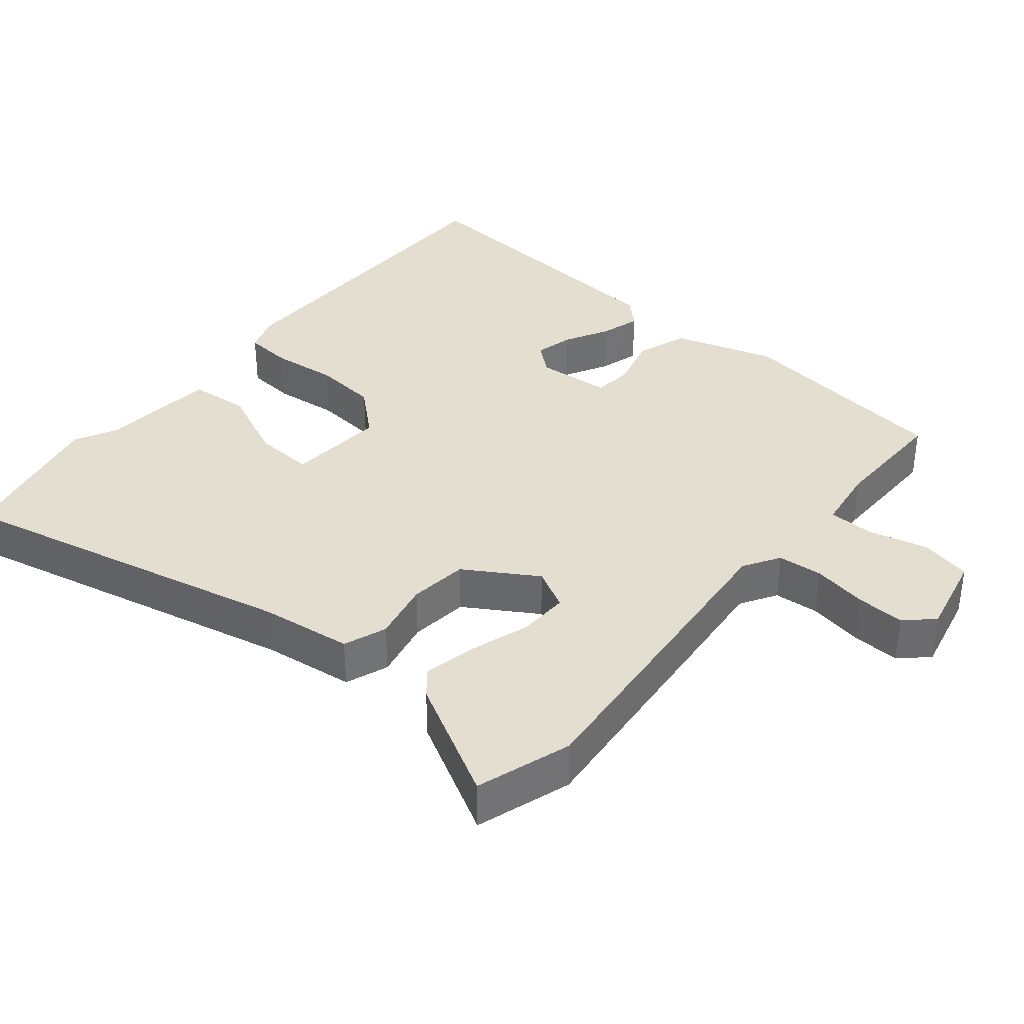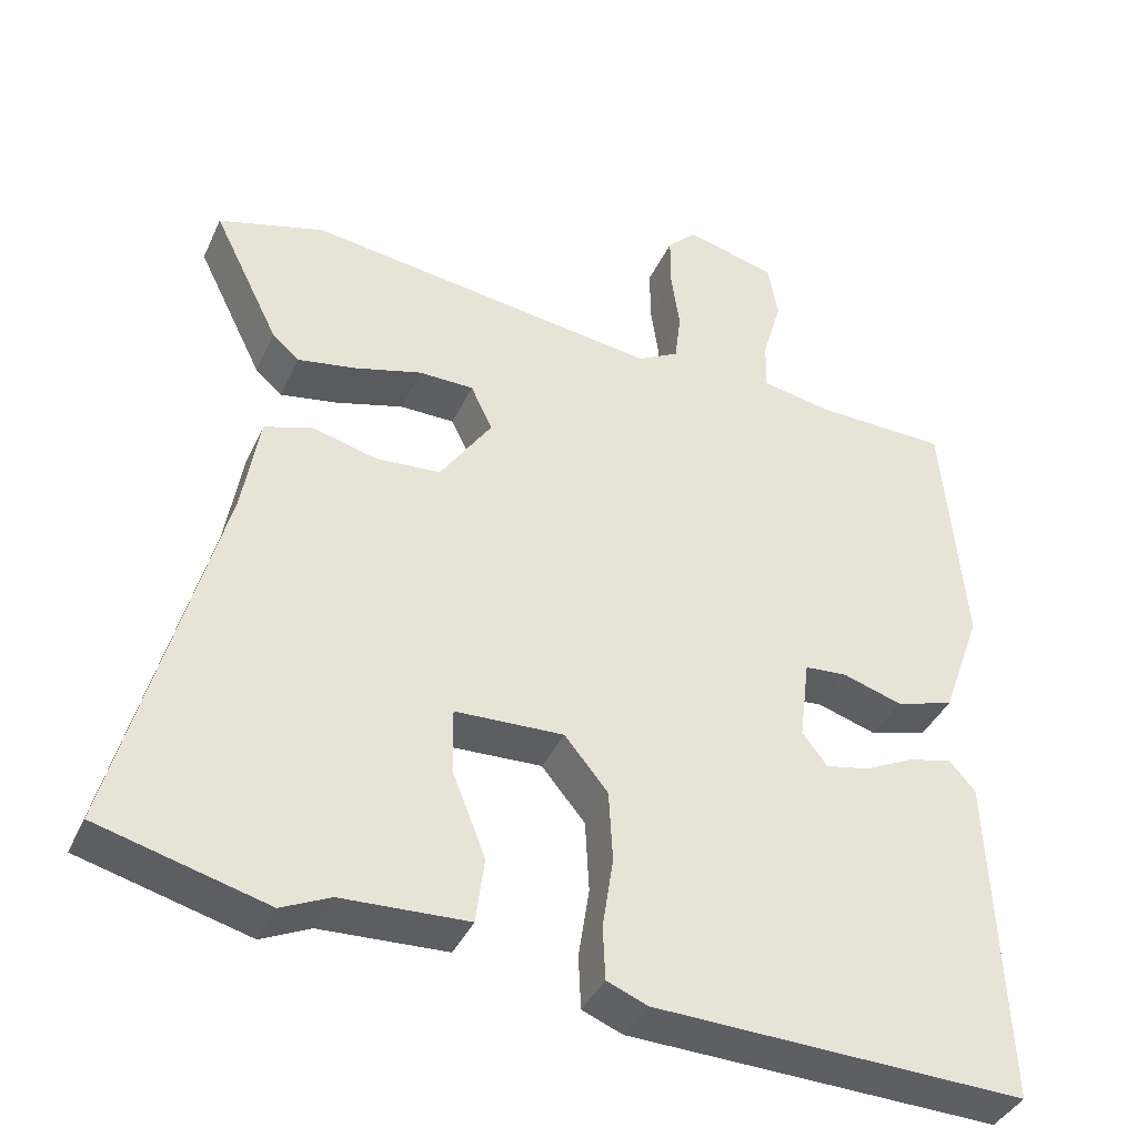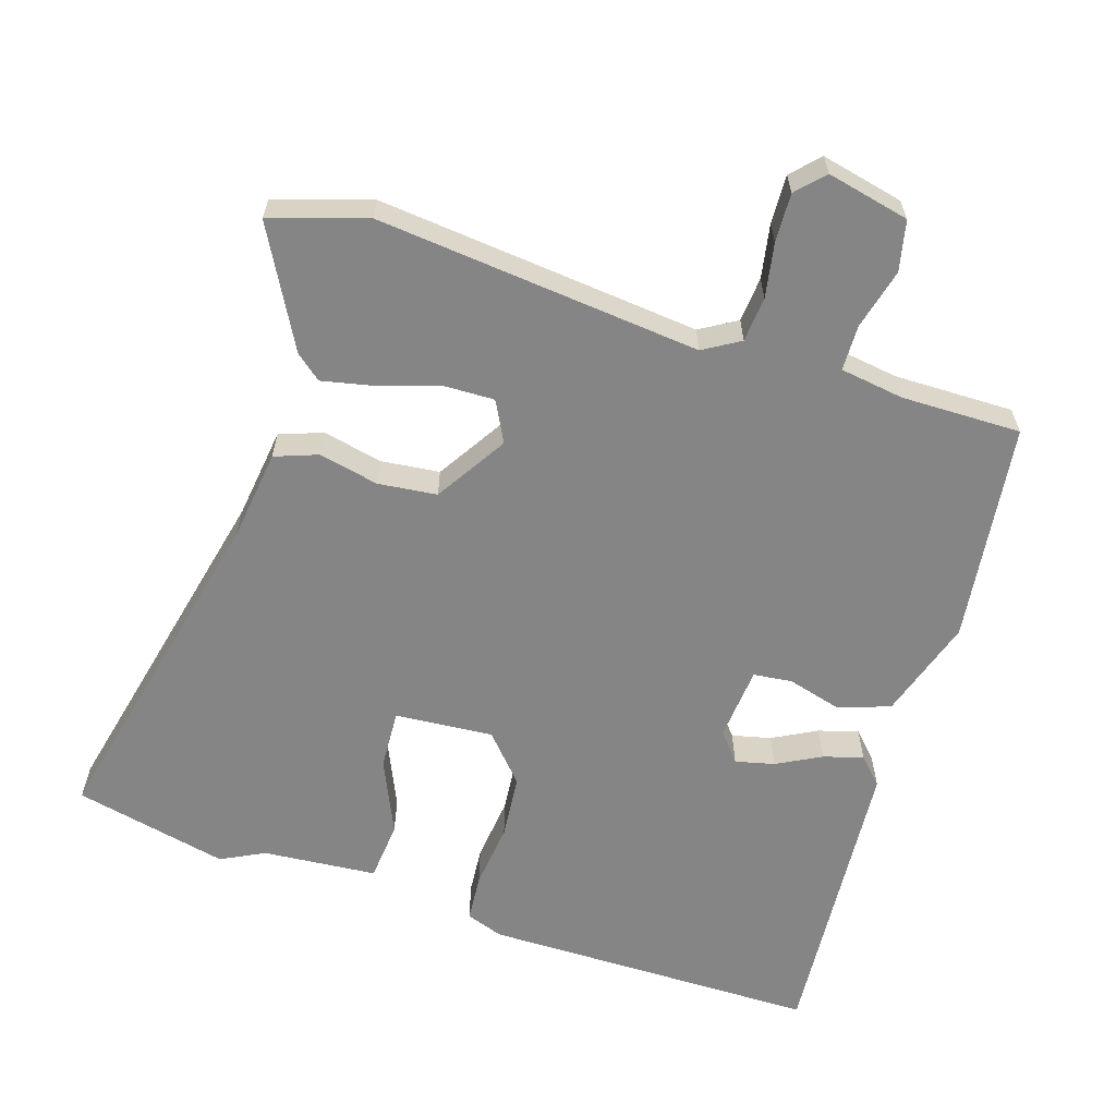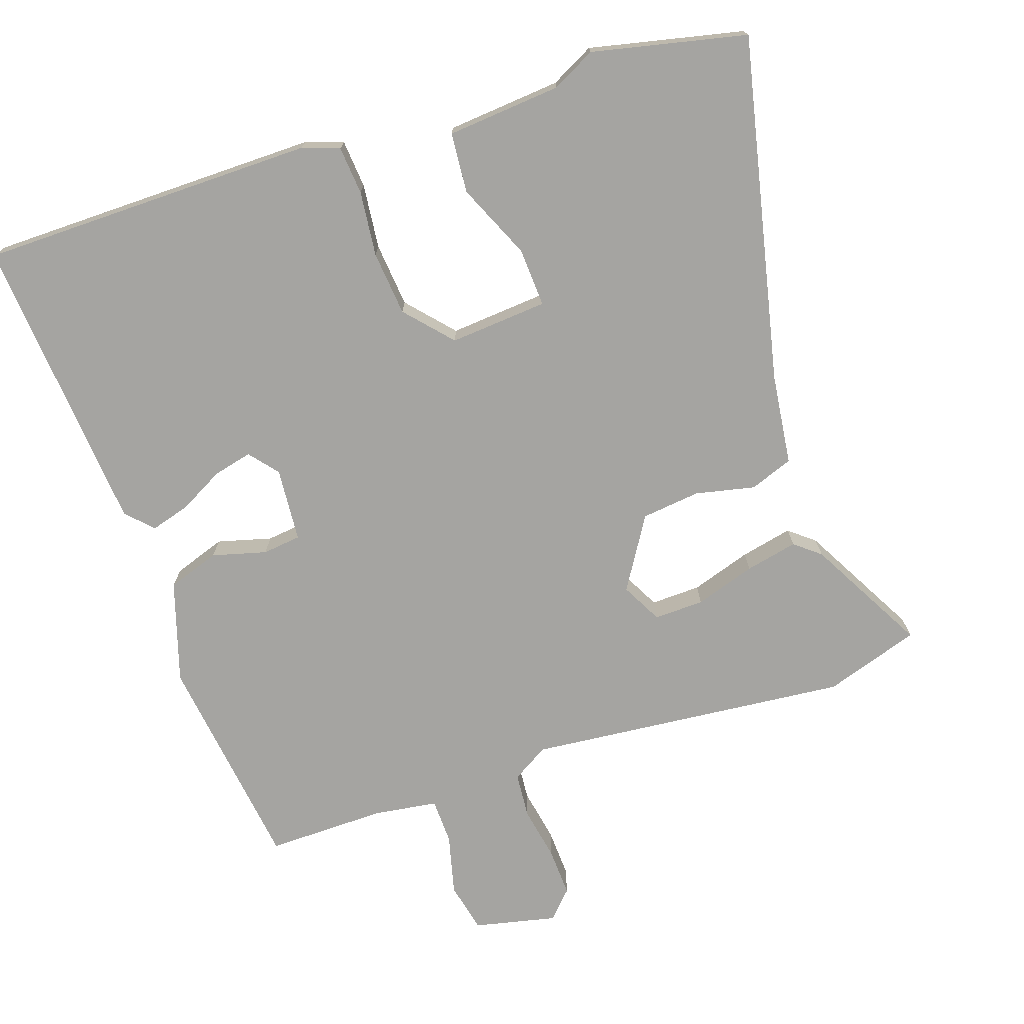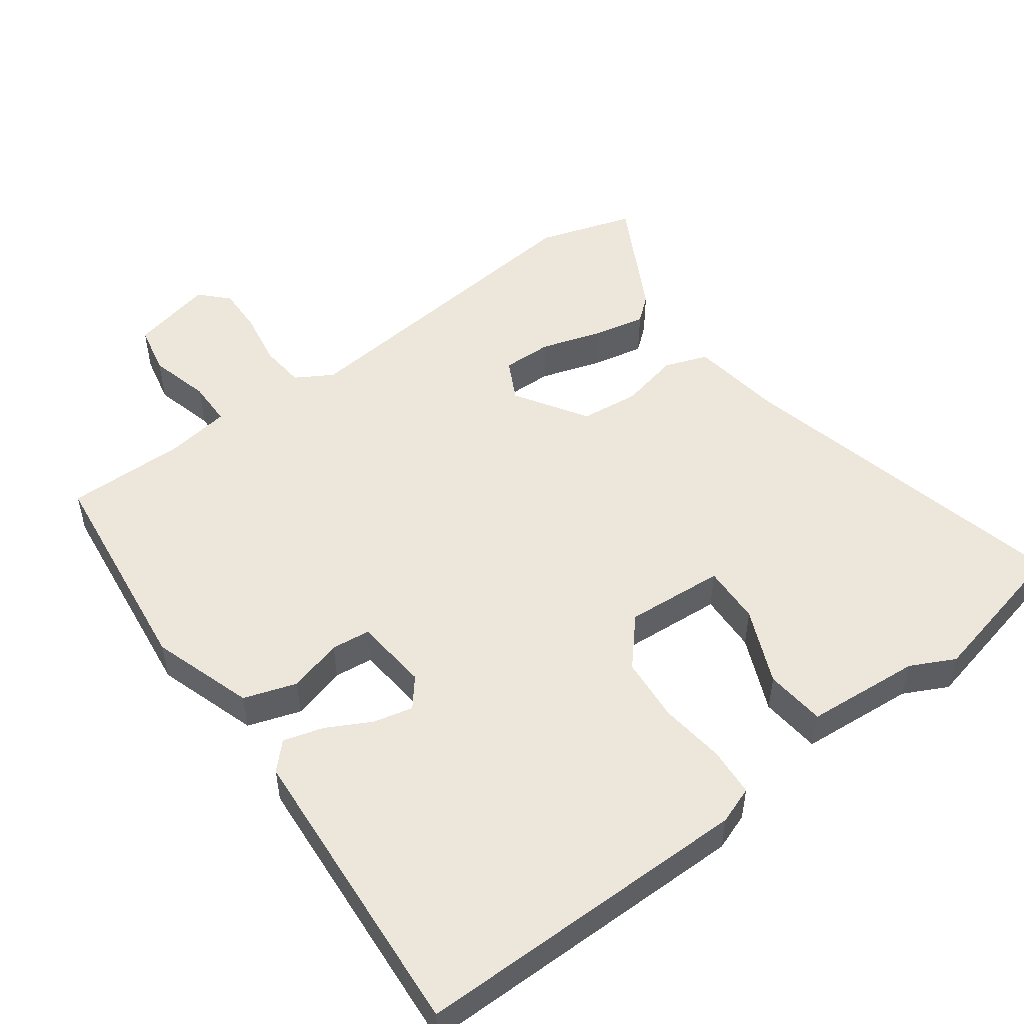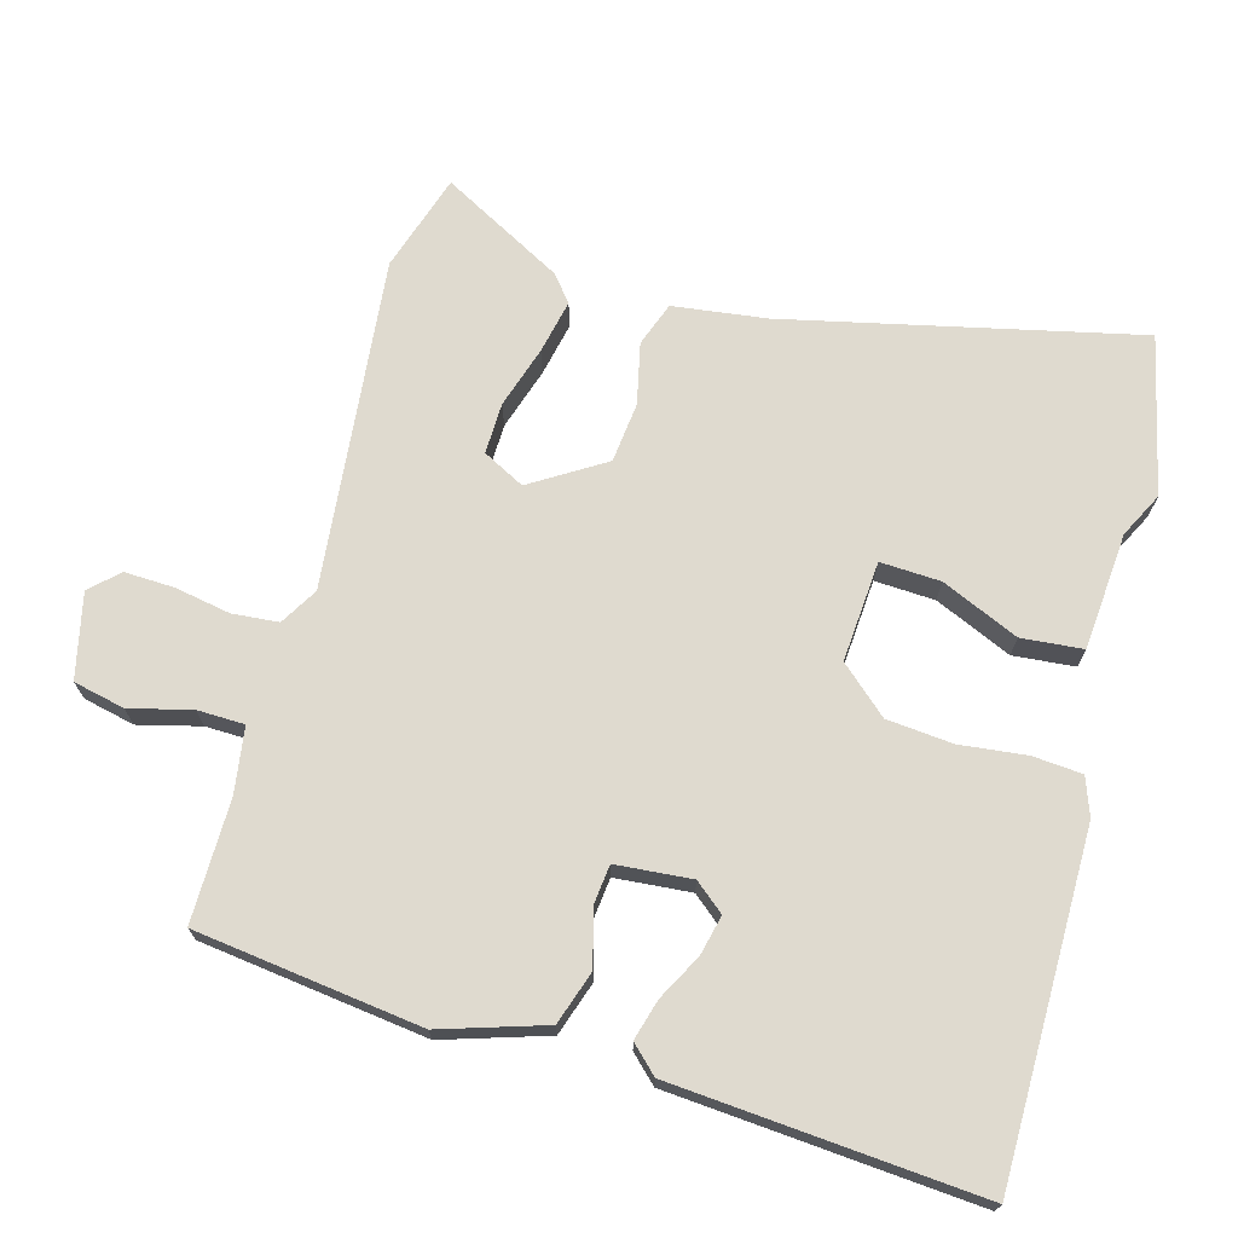
<metadata>
{"format":"obj","ext":"obj","renderer":"f3d","projection":"perspective","resolution":1024,"background":"white","views":[{"elev":36.5,"azim":-47.9,"up":"+Y"},{"elev":-39.1,"azim":-22.8,"up":"+Z"},{"elev":-61.7,"azim":-15.5,"up":"+Y"},{"elev":-73.4,"azim":-158.9,"up":"+Y"},{"elev":50.9,"azim":145.5,"up":"+Y"},{"elev":70.9,"azim":107.7,"up":"+Y"}]}
</metadata>
<code>
v 0.487 0.07 -0.56
v 0.009 0.07 -0.543
v -0.043 0.07 -0.522
v -0.046 0.07 -0.453
v -0.032 0.07 -0.361
v -0.037 0.07 -0.269
v -0.093 0.07 -0.201
v -0.233 0.07 -0.206
v -0.232 0.07 -0.29
v -0.189 0.07 -0.399
v -0.2 0.07 -0.484
v -0.363 0.07 -0.491
v -0.426 0.07 -0.52
v -0.643 0.07 -0.462
v -0.514 0.07 0.021
v -0.492 0.07 0.15
v -0.43 0.07 0.17
v -0.346 0.07 0.148
v -0.262 0.07 0.154
v -0.195 0.07 0.253
v -0.223 0.07 0.312
v -0.294 0.07 0.313
v -0.381 0.07 0.289
v -0.456 0.07 0.276
v -0.491 0.07 0.307
v -0.576 0.07 0.479
v -0.439 0.07 0.517
v 0.018 0.07 0.453
v 0.071 0.07 0.482
v 0.079 0.07 0.546
v 0.068 0.07 0.624
v 0.068 0.07 0.693
v 0.106 0.07 0.73
v 0.222 0.07 0.699
v 0.235 0.07 0.627
v 0.21 0.07 0.542
v 0.209 0.07 0.477
v 0.299 0.07 0.46
v 0.469 0.07 0.455
v 0.497 0.07 0.14
v 0.446 0.07 -0.002
v 0.371 0.07 -0.024
v 0.295 0.07 0
v 0.24 0.07 -0.004
v 0.227 0.07 -0.109
v 0.259 0.07 -0.151
v 0.315 0.07 -0.14
v 0.379 0.07 -0.109
v 0.436 0.07 -0.095
v 0.47 0.07 -0.133
v 0.487 0 -0.56
v 0.009 0 -0.543
v -0.043 0 -0.522
v -0.046 0 -0.453
v -0.032 0 -0.361
v -0.037 0 -0.269
v -0.093 0 -0.201
v -0.233 0 -0.206
v -0.232 0 -0.29
v -0.189 0 -0.399
v -0.2 0 -0.484
v -0.363 0 -0.491
v -0.426 0 -0.52
v -0.643 0 -0.462
v -0.514 0 0.021
v -0.492 0 0.15
v -0.43 0 0.17
v -0.346 0 0.148
v -0.262 0 0.154
v -0.195 0 0.253
v -0.223 0 0.312
v -0.294 0 0.313
v -0.381 0 0.289
v -0.456 0 0.276
v -0.491 0 0.307
v -0.576 0 0.479
v -0.439 0 0.517
v 0.018 0 0.453
v 0.071 0 0.482
v 0.079 0 0.546
v 0.068 0 0.624
v 0.068 0 0.693
v 0.106 0 0.73
v 0.222 0 0.699
v 0.235 0 0.627
v 0.21 0 0.542
v 0.209 0 0.477
v 0.299 0 0.46
v 0.469 0 0.455
v 0.497 0 0.14
v 0.446 0 -0.002
v 0.371 0 -0.024
v 0.295 0 0
v 0.24 0 -0.004
v 0.227 0 -0.109
v 0.259 0 -0.151
v 0.315 0 -0.14
v 0.379 0 -0.109
v 0.436 0 -0.095
v 0.47 0 -0.133
f 47 48 49 50
f 46 47 50 1
f 45 46 1 2
f 44 45 2 3
f 40 41 42 43
f 38 39 40 43
f 37 38 43 44
f 33 34 35 36
f 33 36 37
f 30 31 32 33
f 29 30 33 37
f 28 29 37 44
f 22 23 24 25
f 22 25 26 27
f 15 16 17 18
f 15 18 19
f 12 13 14 15
f 12 15 19
f 9 10 11 12
f 8 9 12 19
f 7 8 19 20
f 44 3 4 5
f 44 5 6
f 21 22 27 28
f 20 21 28 44
f 6 7 20 44
f 100 99 98 97
f 51 100 97 96
f 52 51 96 95
f 53 52 95 94
f 93 92 91 90
f 93 90 89 88
f 94 93 88 87
f 86 85 84 83
f 87 86 83
f 83 82 81 80
f 87 83 80 79
f 94 87 79 78
f 75 74 73 72
f 77 76 75 72
f 68 67 66 65
f 69 68 65
f 65 64 63 62
f 69 65 62
f 62 61 60 59
f 69 62 59 58
f 70 69 58 57
f 55 54 53 94
f 56 55 94
f 78 77 72 71
f 94 78 71 70
f 94 70 57 56
f 1 51 52 2
f 2 52 53 3
f 3 53 54 4
f 4 54 55 5
f 5 55 56 6
f 6 56 57 7
f 7 57 58 8
f 8 58 59 9
f 9 59 60 10
f 10 60 61 11
f 11 61 62 12
f 12 62 63 13
f 13 63 64 14
f 14 64 65 15
f 15 65 66 16
f 16 66 67 17
f 17 67 68 18
f 18 68 69 19
f 19 69 70 20
f 20 70 71 21
f 21 71 72 22
f 22 72 73 23
f 23 73 74 24
f 24 74 75 25
f 25 75 76 26
f 26 76 77 27
f 27 77 78 28
f 28 78 79 29
f 29 79 80 30
f 30 80 81 31
f 31 81 82 32
f 32 82 83 33
f 33 83 84 34
f 34 84 85 35
f 35 85 86 36
f 36 86 87 37
f 37 87 88 38
f 38 88 89 39
f 39 89 90 40
f 40 90 91 41
f 41 91 92 42
f 42 92 93 43
f 43 93 94 44
f 44 94 95 45
f 45 95 96 46
f 46 96 97 47
f 47 97 98 48
f 48 98 99 49
f 49 99 100 50
f 50 100 51 1

</code>
